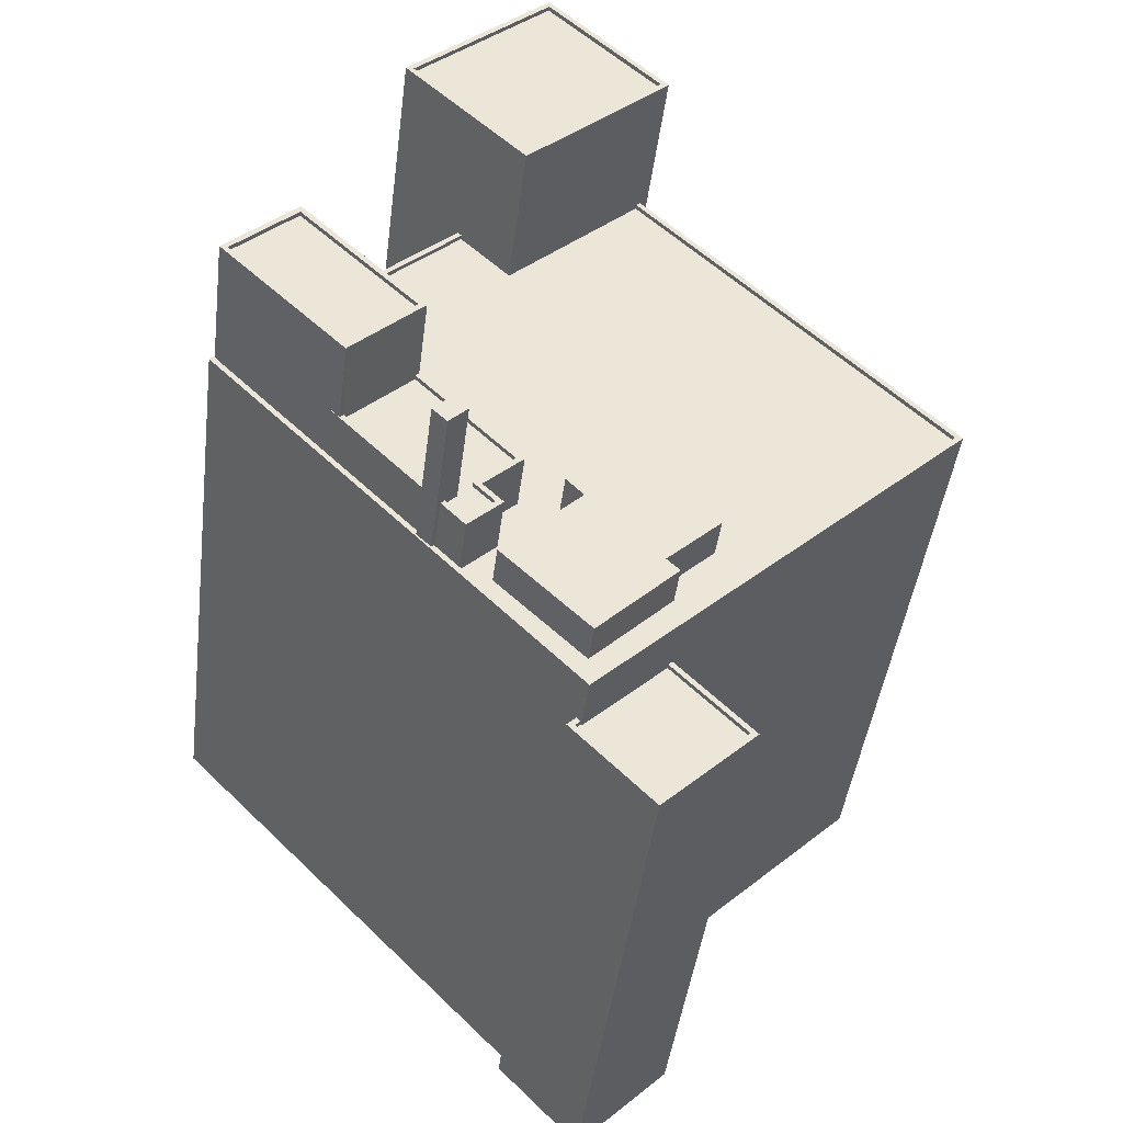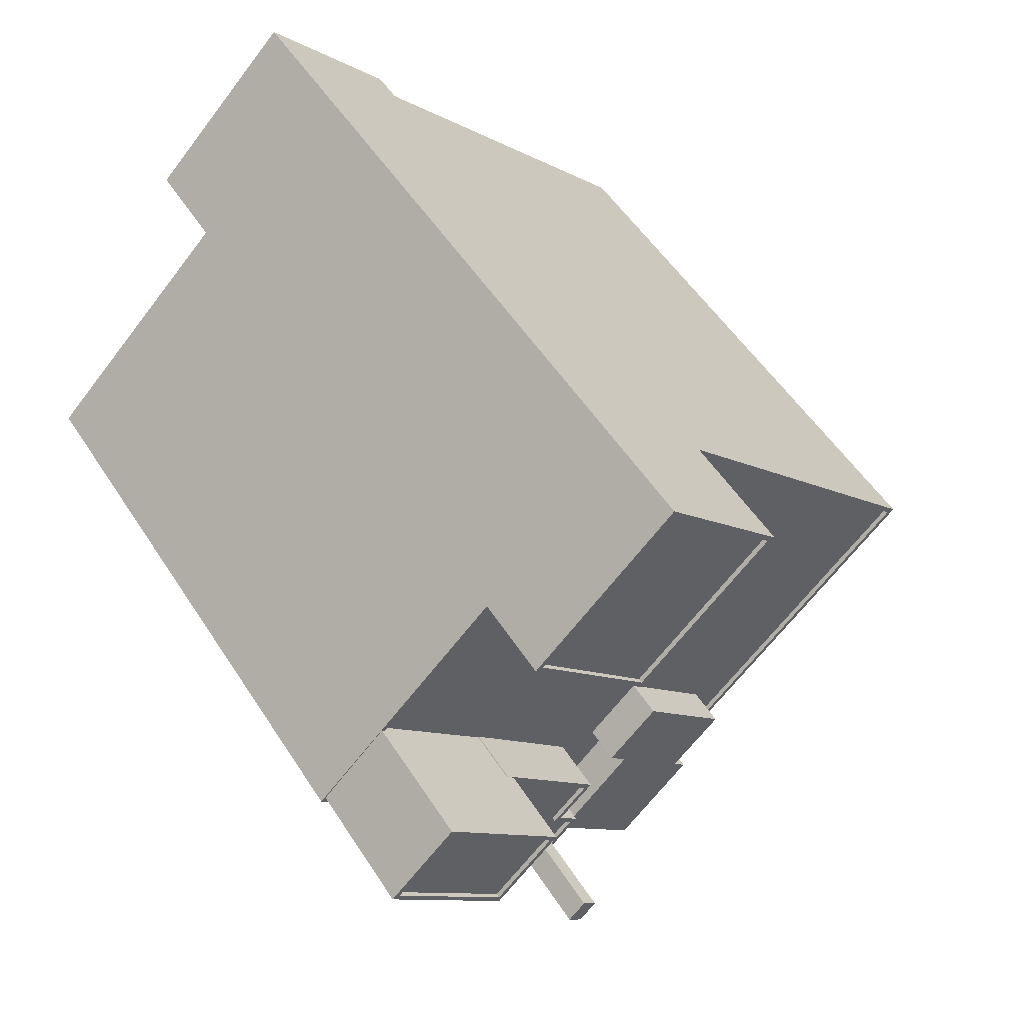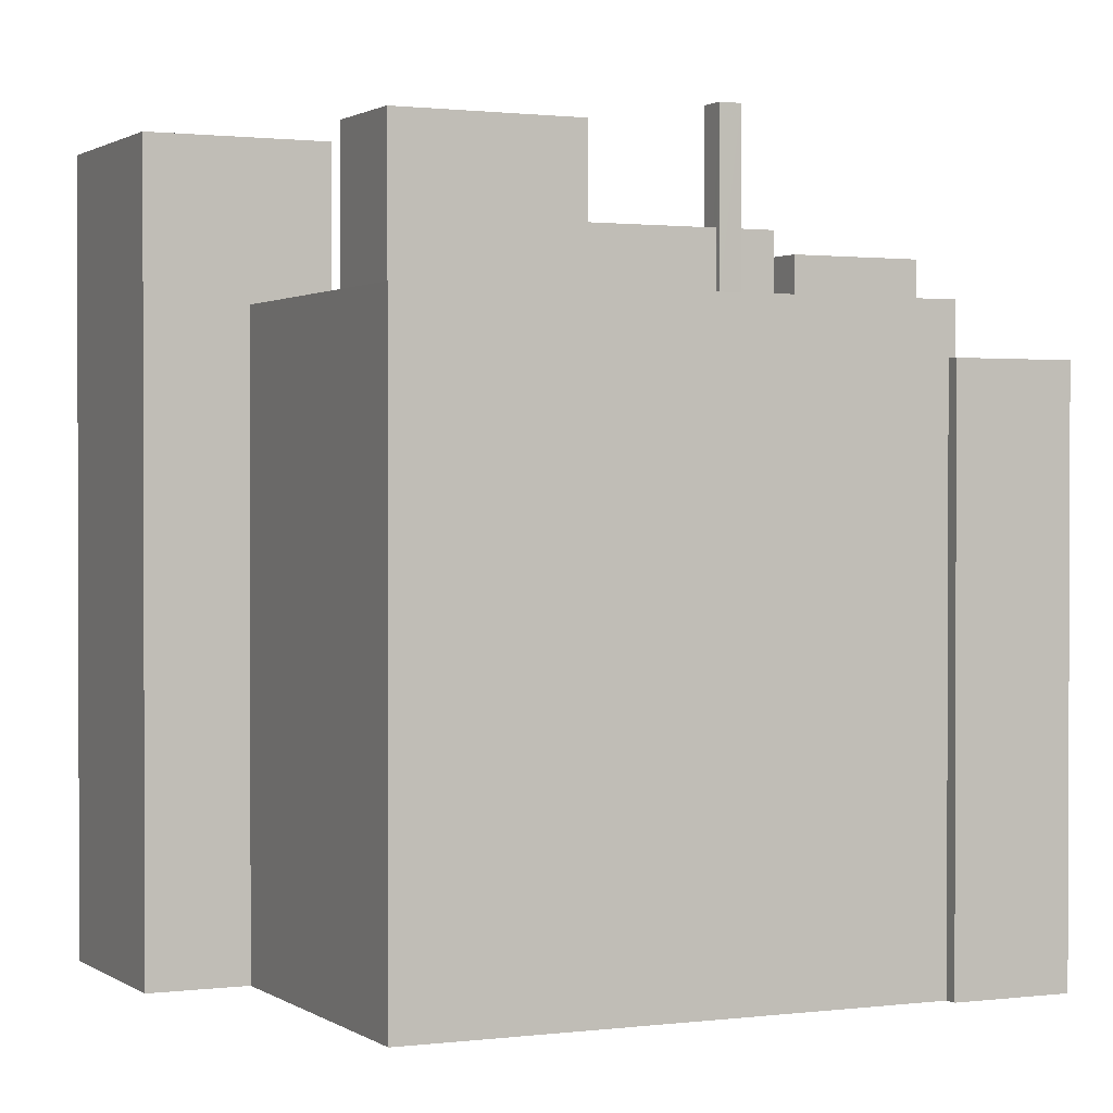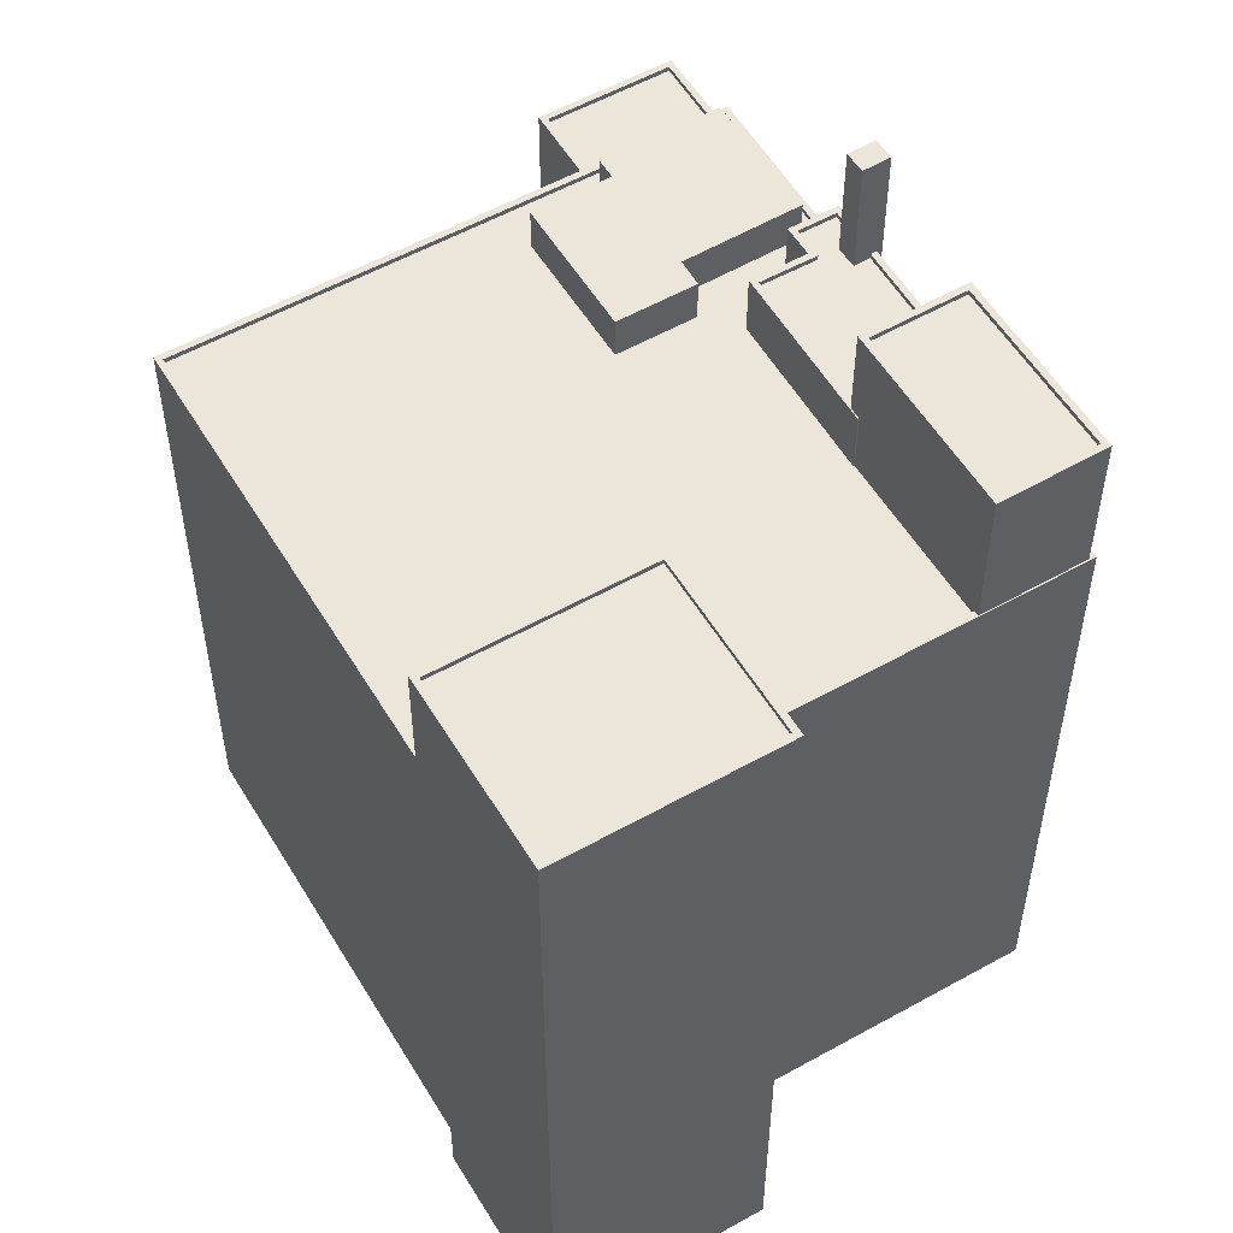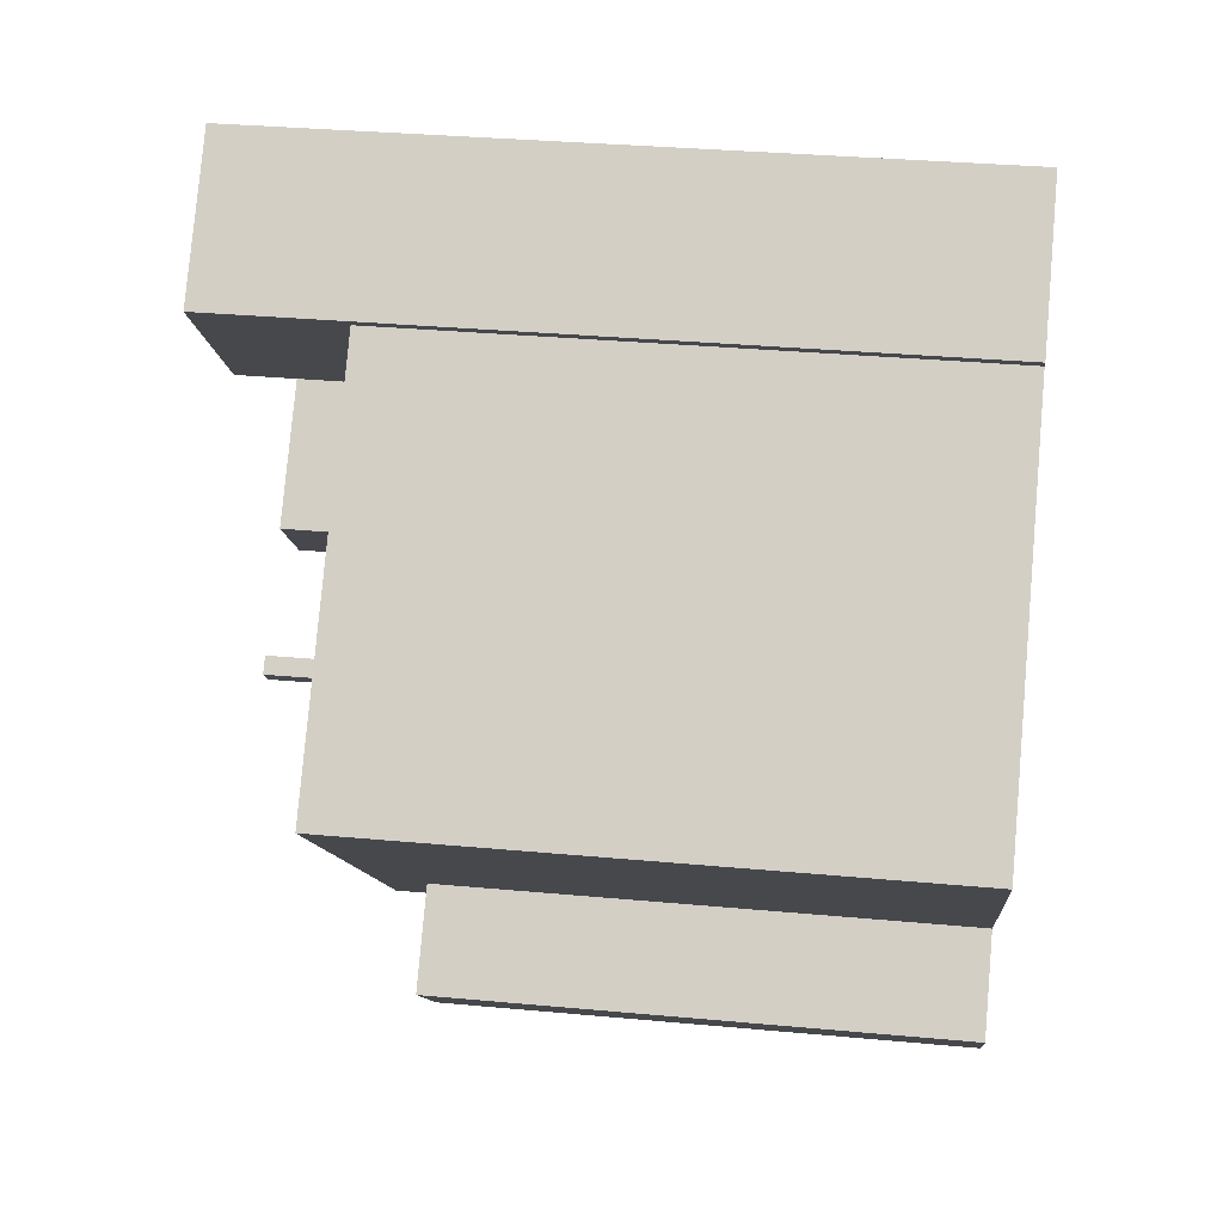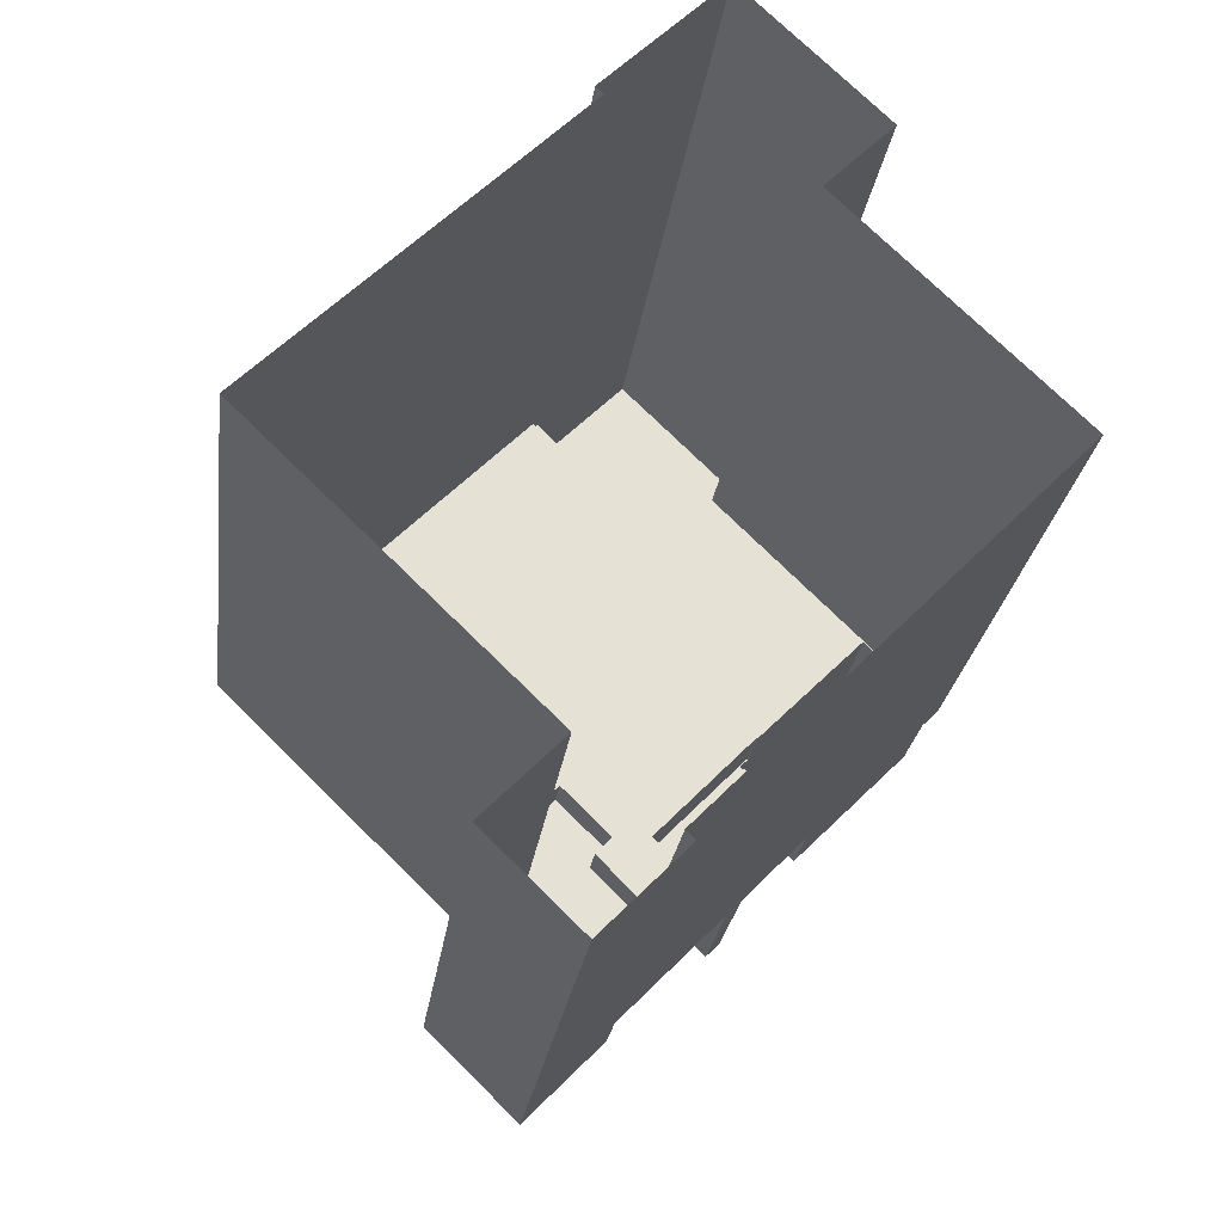
<metadata>
{"format":"obj","ext":"obj","renderer":"f3d","projection":"perspective","resolution":1024,"background":"white","views":[{"elev":-44.0,"azim":-7.2,"up":"+Y"},{"elev":52.4,"azim":-31.8,"up":"+Y"},{"elev":1.2,"azim":-70.8,"up":"+Z"},{"elev":55.6,"azim":-166.1,"up":"+Z"},{"elev":33.5,"azim":97.2,"up":"+Y"},{"elev":-24.8,"azim":172.7,"up":"+Y"}]}
</metadata>
<code>
v -5897 -3.688e+04 2.697
v -5880 -3.69e+04 2.69
v -5895 -3.691e+04 2.689
v -5896 -3.688e+04 2.697
v -5903 -3.687e+04 2.699
v -5891 -3.691e+04 2.687
v -5896 -3.692e+04 2.687
v -5900 -3.691e+04 2.689
v -5907 -3.688e+04 2.697
v -5911 -3.688e+04 2.699
v -5901 -3.691e+04 2.689
v -5919 -3.689e+04 2.696
v -5901 -3.69e+04 36.5
v -5900 -3.69e+04 36.5
v -5898 -3.69e+04 36.5
v -5894 -3.69e+04 36.5
v -5896 -3.691e+04 36.5
v -5905 -3.691e+04 36.5
v -5900 -3.691e+04 36.5
v -5896 -3.691e+04 36.5
v -5898 -3.69e+04 34.39
v -5886 -3.689e+04 34.39
v -5898 -3.69e+04 34.39
v -5905 -3.691e+04 34.39
v -5905 -3.691e+04 34.39
v -5906 -3.691e+04 34.39
v -5897 -3.688e+04 34.39
v -5904 -3.689e+04 34.39
v -5900 -3.69e+04 34.39
v -5904 -3.691e+04 34.39
v -5907 -3.691e+04 34.39
v -5901 -3.69e+04 34.39
v -5915 -3.689e+04 34.39
v -5907 -3.688e+04 34.4
v -5903 -3.69e+04 34.39
v -5909 -3.69e+04 34.39
v -5909 -3.69e+04 34.39
v -5907 -3.691e+04 34.39
v -5905 -3.69e+04 34.39
v -5894 -3.69e+04 34.39
v -5881 -3.69e+04 34.39
v -5896 -3.691e+04 34.39
v -5900 -3.691e+04 34.39
v -5900 -3.691e+04 34.39
v -5896 -3.691e+04 34.39
v -5908 -3.691e+04 34.39
v -5913 -3.69e+04 34.39
v -5908 -3.691e+04 34.39
v -5919 -3.689e+04 34.39
v -5919 -3.689e+04 34.39
v -5913 -3.69e+04 34.39
v -5900 -3.691e+04 34.64
v -5880 -3.69e+04 34.64
v -5881 -3.69e+04 34.64
v -5897 -3.688e+04 34.64
v -5919 -3.689e+04 34.64
v -5908 -3.691e+04 34.64
v -5907 -3.688e+04 34.65
v -5915 -3.689e+04 34.64
v -5897 -3.688e+04 34.64
v -5915 -3.689e+04 34.64
v -5907 -3.688e+04 34.65
v -5919 -3.689e+04 34.64
v -5908 -3.691e+04 34.64
v -5900 -3.691e+04 34.64
v -5908 -3.691e+04 34.64
v -5907 -3.691e+04 34.64
v -5919 -3.689e+04 34.64
v -5919 -3.689e+04 34.64
v -5908 -3.691e+04 42.94
v -5907 -3.691e+04 42.94
v -5907 -3.69e+04 42.94
v -5908 -3.691e+04 42.94
v -5905 -3.691e+04 37.21
v -5907 -3.691e+04 37.22
v -5906 -3.691e+04 37.21
v -5907 -3.691e+04 37.22
v -5907 -3.69e+04 37.22
v -5909 -3.69e+04 37.22
v -5912 -3.69e+04 37.22
v -5908 -3.691e+04 37.22
v -5904 -3.69e+04 37.22
v -5906 -3.69e+04 37.22
v -5912 -3.69e+04 37.47
v -5912 -3.69e+04 37.47
v -5908 -3.691e+04 37.47
v -5908 -3.691e+04 37.47
v -5913 -3.69e+04 37.47
v -5913 -3.69e+04 37.47
v -5907 -3.691e+04 37.47
v -5906 -3.691e+04 37.46
v -5906 -3.691e+04 37.46
v -5909 -3.69e+04 37.47
v -5909 -3.69e+04 37.47
v -5909 -3.69e+04 37.47
v -5904 -3.691e+04 37.46
v -5905 -3.691e+04 37.46
v -5907 -3.691e+04 37.47
v -5904 -3.69e+04 37.47
v -5909 -3.69e+04 37.47
v -5903 -3.69e+04 37.47
v -5905 -3.69e+04 37.47
v -5906 -3.69e+04 37.47
v -5915 -3.689e+04 41.69
v -5912 -3.69e+04 41.69
v -5909 -3.69e+04 41.69
v -5919 -3.689e+04 41.69
v -5919 -3.689e+04 41.94
v -5915 -3.689e+04 41.94
v -5919 -3.689e+04 41.94
v -5912 -3.69e+04 41.94
v -5909 -3.69e+04 41.94
v -5909 -3.69e+04 41.94
v -5912 -3.69e+04 41.94
v -5915 -3.689e+04 41.94
v -5903 -3.687e+04 42.21
v -5910 -3.688e+04 42.21
v -5904 -3.688e+04 42.2
v -5897 -3.688e+04 42.21
v -5911 -3.688e+04 42.46
v -5904 -3.689e+04 42.45
v -5910 -3.688e+04 42.46
v -5897 -3.688e+04 42.46
v -5896 -3.688e+04 42.45
v -5903 -3.687e+04 42.46
v -5903 -3.687e+04 42.46
v -5904 -3.688e+04 42.45
v -5900 -3.691e+04 31.71
v -5900 -3.691e+04 31.71
v -5900 -3.691e+04 31.71
v -5896 -3.691e+04 31.71
v -5892 -3.691e+04 31.71
v -5896 -3.692e+04 31.71
v -5900 -3.691e+04 31.96
v -5901 -3.691e+04 31.96
v -5900 -3.691e+04 31.96
v -5896 -3.691e+04 31.96
v -5892 -3.691e+04 31.96
v -5895 -3.691e+04 31.96
v -5891 -3.691e+04 31.96
v -5896 -3.692e+04 31.96
v -5896 -3.692e+04 31.96
v -5900 -3.691e+04 31.96
f 1 2 3
f 4 1 5
f 6 7 8
f 3 6 8
f 9 10 5
f 7 11 8
f 3 12 9
f 3 8 12
f 3 9 1
f 9 5 1
f 13 14 15
f 15 14 16
f 17 14 18
f 17 18 19
f 20 17 19
f 16 14 17
f 21 22 23
f 24 25 26
f 22 27 28
f 25 29 30
f 31 24 26
f 30 29 32
f 33 28 34
f 23 35 32
f 36 37 33
f 31 26 38
f 30 35 39
f 26 25 30
f 37 35 23
f 23 22 28
f 35 30 32
f 37 28 33
f 37 23 28
f 21 40 22
f 41 22 40
f 41 42 43
f 24 44 25
f 43 44 24
f 42 40 45
f 42 44 43
f 41 40 42
f 46 47 48
f 48 47 49
f 49 47 50
f 47 51 50
f 52 53 54
f 54 53 55
f 56 52 57
f 58 56 59
f 54 55 60
f 61 62 58
f 63 57 64
f 65 52 54
f 66 65 67
f 61 58 59
f 68 69 63
f 57 52 66
f 59 56 69
f 56 57 63
f 52 65 66
f 69 56 63
f 70 71 72
f 73 70 72
f 74 75 76
f 75 77 76
f 78 79 80
f 78 80 81
f 82 79 78
f 83 82 78
f 75 74 83
f 83 78 75
f 84 85 86
f 86 85 87
f 87 85 88
f 85 89 88
f 90 91 92
f 93 94 95
f 91 96 97
f 98 90 92
f 99 93 100
f 101 94 93
f 97 96 102
f 102 101 99
f 97 102 103
f 102 99 103
f 91 97 92
f 93 99 101
f 104 105 106
f 104 107 105
f 108 109 110
f 111 112 113
f 114 111 113
f 113 112 109
f 115 109 108
f 113 109 115
f 108 110 111
f 114 108 111
f 116 117 118
f 119 116 118
f 120 121 122
f 123 124 125
f 126 123 125
f 121 124 123
f 122 121 127
f 127 121 123
f 122 126 125
f 120 122 125
f 128 129 130
f 131 130 132
f 132 130 133
f 130 129 133
f 134 135 136
f 137 138 139
f 140 139 138
f 135 141 142
f 143 134 136
f 140 142 141
f 142 140 138
f 135 142 136
f 14 13 32
f 29 14 32
f 13 15 23
f 32 13 23
f 40 21 16
f 21 23 15
f 21 15 16
f 40 17 45
f 40 16 17
f 45 20 42
f 45 17 20
f 42 19 44
f 42 20 19
f 19 18 25
f 44 19 25
f 18 14 29
f 25 18 29
f 9 12 56
f 58 9 56
f 137 52 130
f 52 139 53
f 53 139 2
f 130 131 137
f 2 139 3
f 52 137 139
f 128 130 143
f 8 134 12
f 130 52 143
f 12 134 56
f 134 52 56
f 143 52 134
f 1 53 2
f 1 55 53
f 41 54 22
f 54 60 22
f 60 27 22
f 65 54 41
f 43 65 41
f 64 48 49
f 63 64 49
f 67 65 24
f 67 24 31
f 65 43 24
f 68 63 49
f 50 68 49
f 34 61 33
f 34 62 61
f 71 78 72
f 71 75 78
f 77 75 98
f 31 38 67
f 75 71 98
f 67 38 90
f 98 71 70
f 90 98 70
f 67 90 66
f 66 90 70
f 57 70 73
f 57 66 70
f 86 72 78
f 72 86 73
f 73 87 57
f 78 81 86
f 48 64 46
f 64 87 46
f 57 87 64
f 86 87 73
f 99 82 83
f 103 99 83
f 97 83 74
f 97 103 83
f 92 97 74
f 76 92 74
f 77 92 76
f 77 98 92
f 86 80 84
f 86 81 80
f 79 82 99
f 100 79 99
f 39 96 30
f 39 102 96
f 30 91 26
f 30 96 91
f 87 88 47
f 46 87 47
f 38 91 90
f 38 26 91
f 36 94 37
f 36 95 94
f 51 88 89
f 51 47 88
f 37 101 35
f 37 94 101
f 35 102 39
f 35 101 102
f 112 95 109
f 59 109 61
f 112 93 95
f 33 61 36
f 61 95 36
f 109 95 61
f 115 108 107
f 104 115 107
f 113 104 106
f 113 115 104
f 114 113 106
f 105 114 106
f 114 105 107
f 108 114 107
f 80 79 100
f 100 84 80
f 84 111 85
f 112 111 84
f 93 112 100
f 100 112 84
f 85 111 89
f 68 51 89
f 50 51 68
f 89 111 110
f 68 110 69
f 68 89 110
f 59 69 110
f 109 59 110
f 123 116 119
f 123 126 116
f 127 123 119
f 118 127 119
f 117 127 118
f 117 122 127
f 116 122 117
f 116 126 122
f 1 4 55
f 4 124 55
f 27 60 28
f 28 60 121
f 60 124 121
f 55 124 60
f 58 10 9
f 10 58 120
f 28 121 62
f 34 28 62
f 121 120 58
f 121 58 62
f 120 125 5
f 10 120 5
f 124 4 5
f 125 124 5
f 8 11 135
f 134 8 135
f 141 7 6
f 140 141 6
f 141 11 7
f 141 135 11
f 3 140 6
f 3 139 140
f 131 132 138
f 137 131 138
f 142 132 133
f 142 138 132
f 142 133 129
f 136 142 129
f 128 136 129
f 128 143 136

</code>
